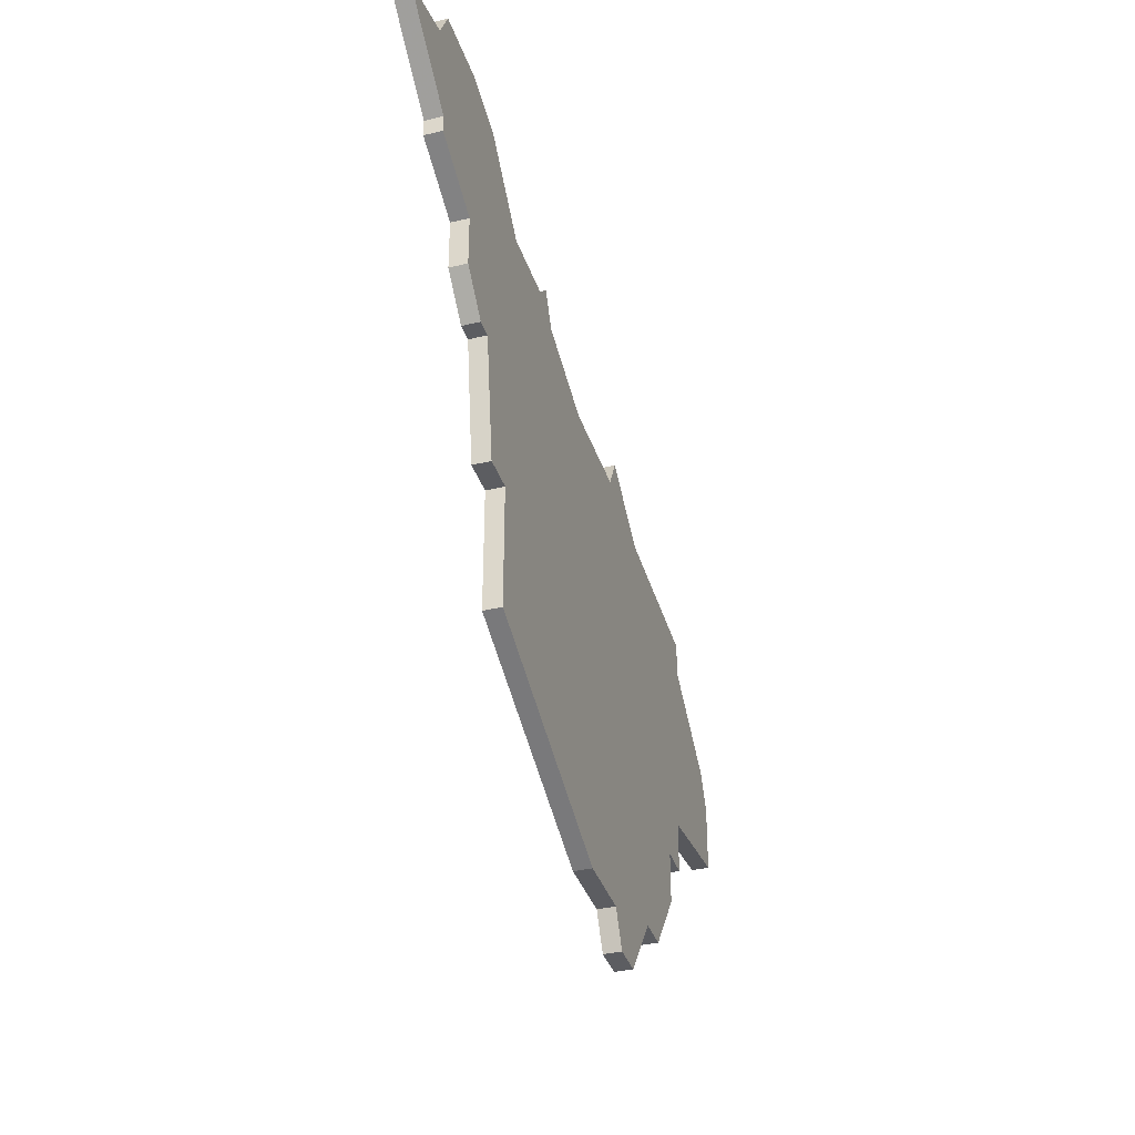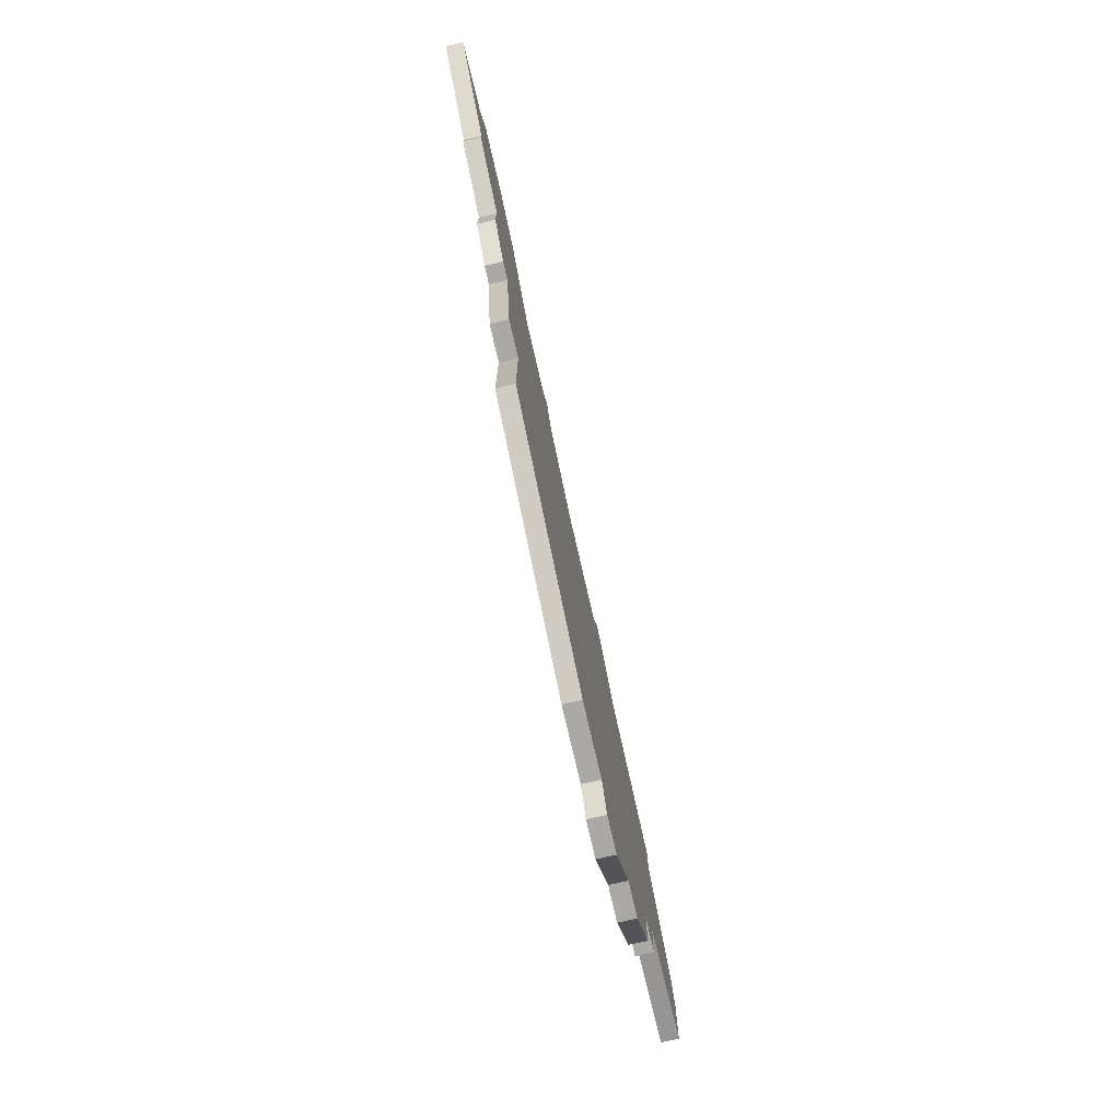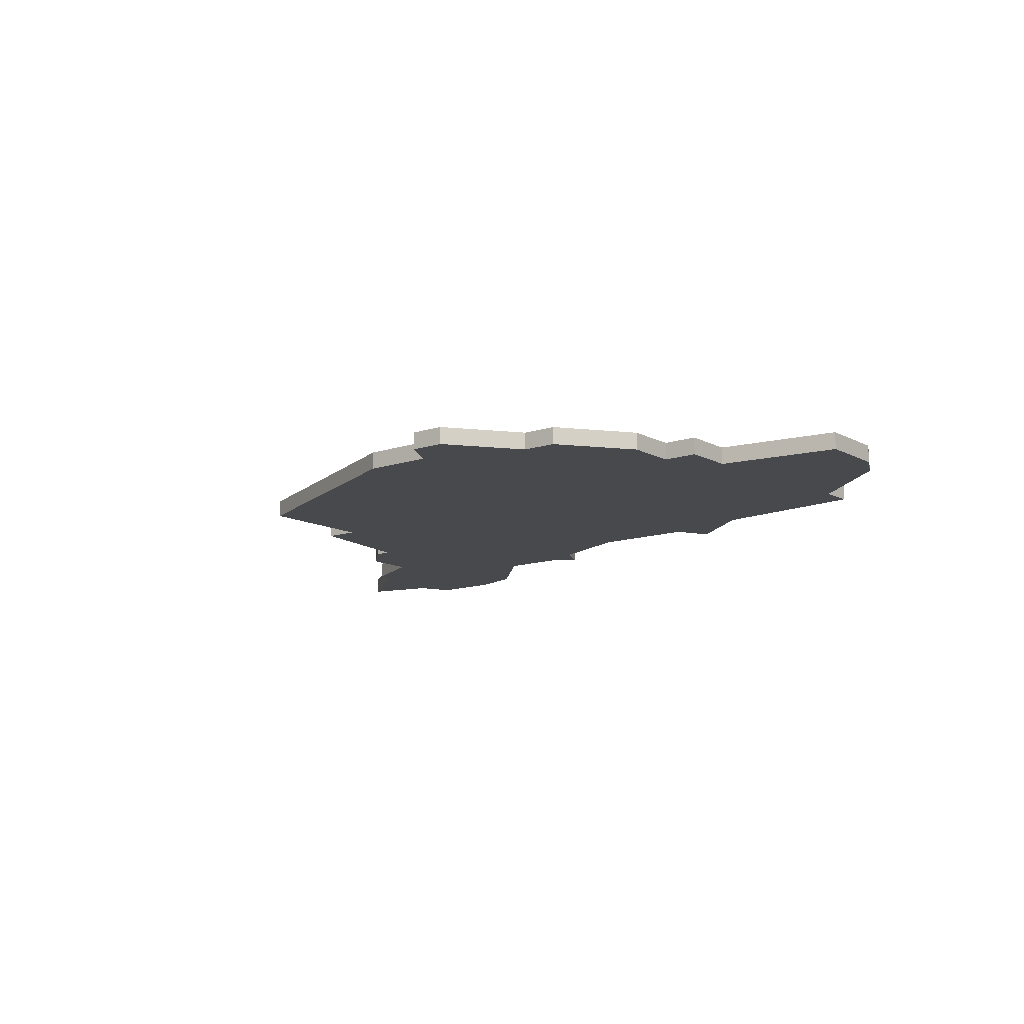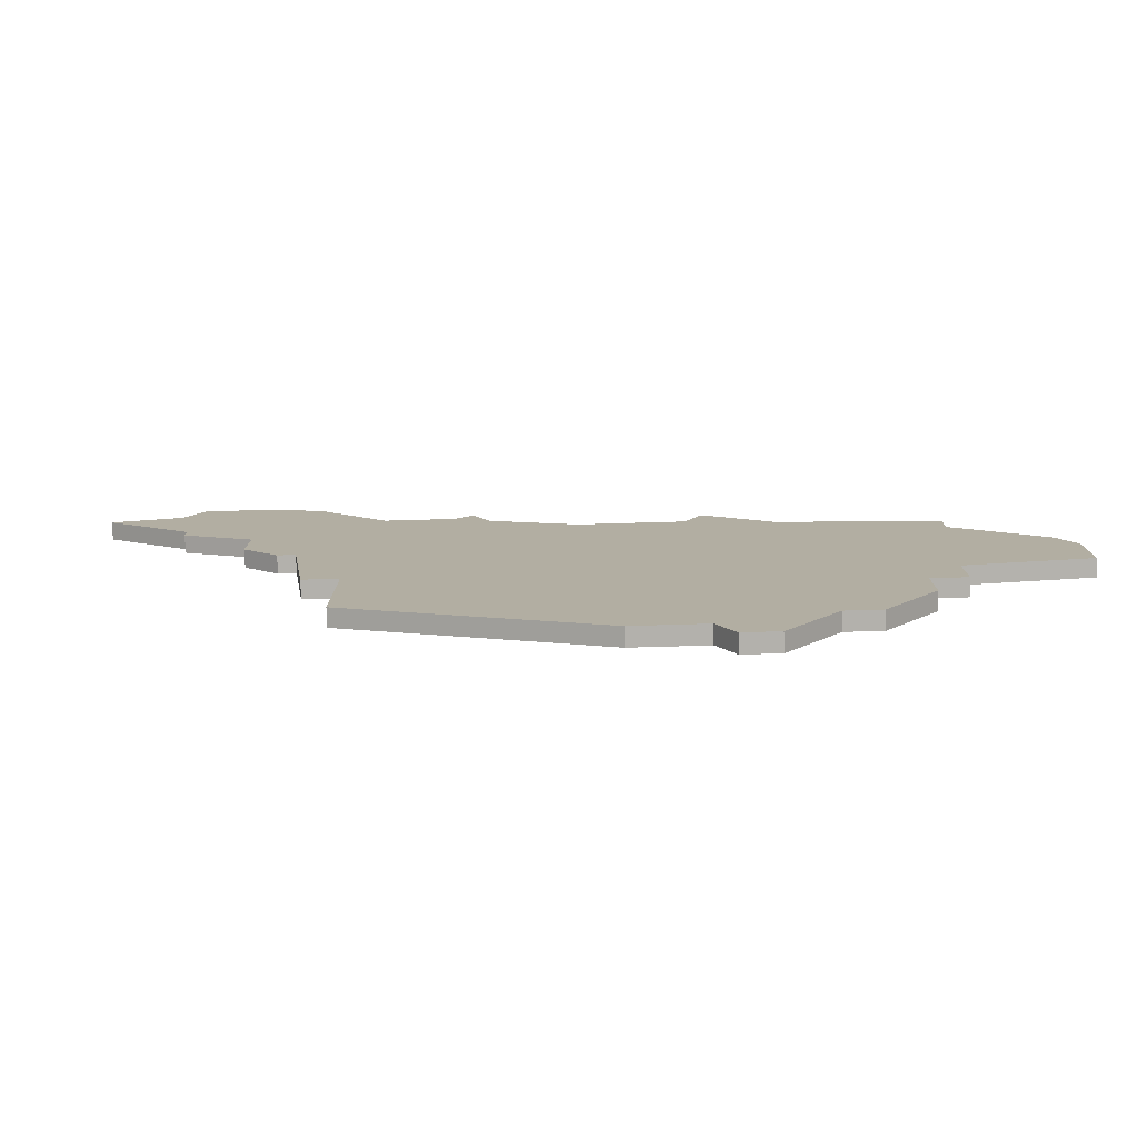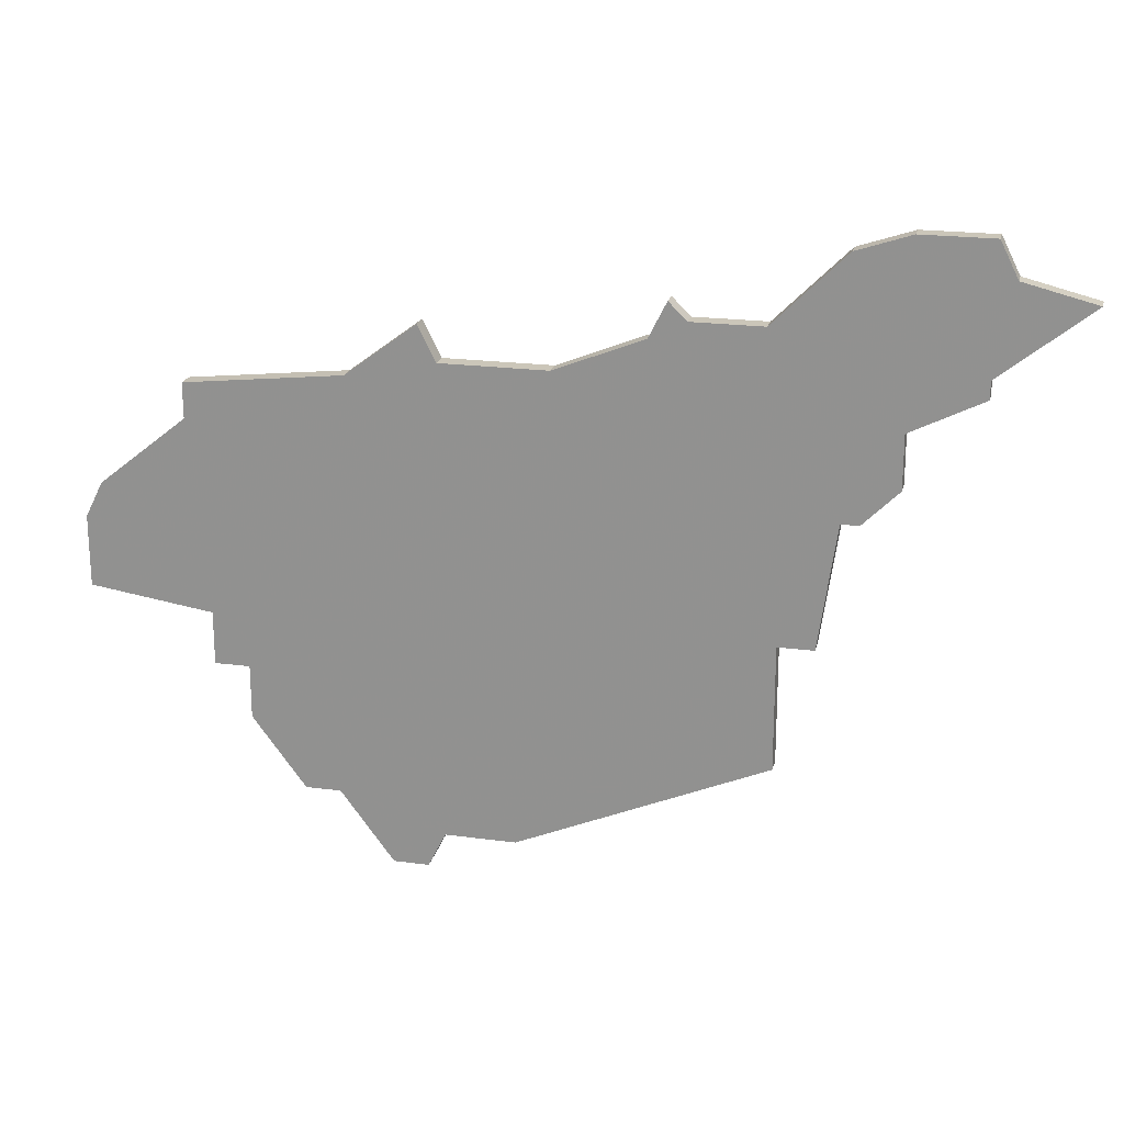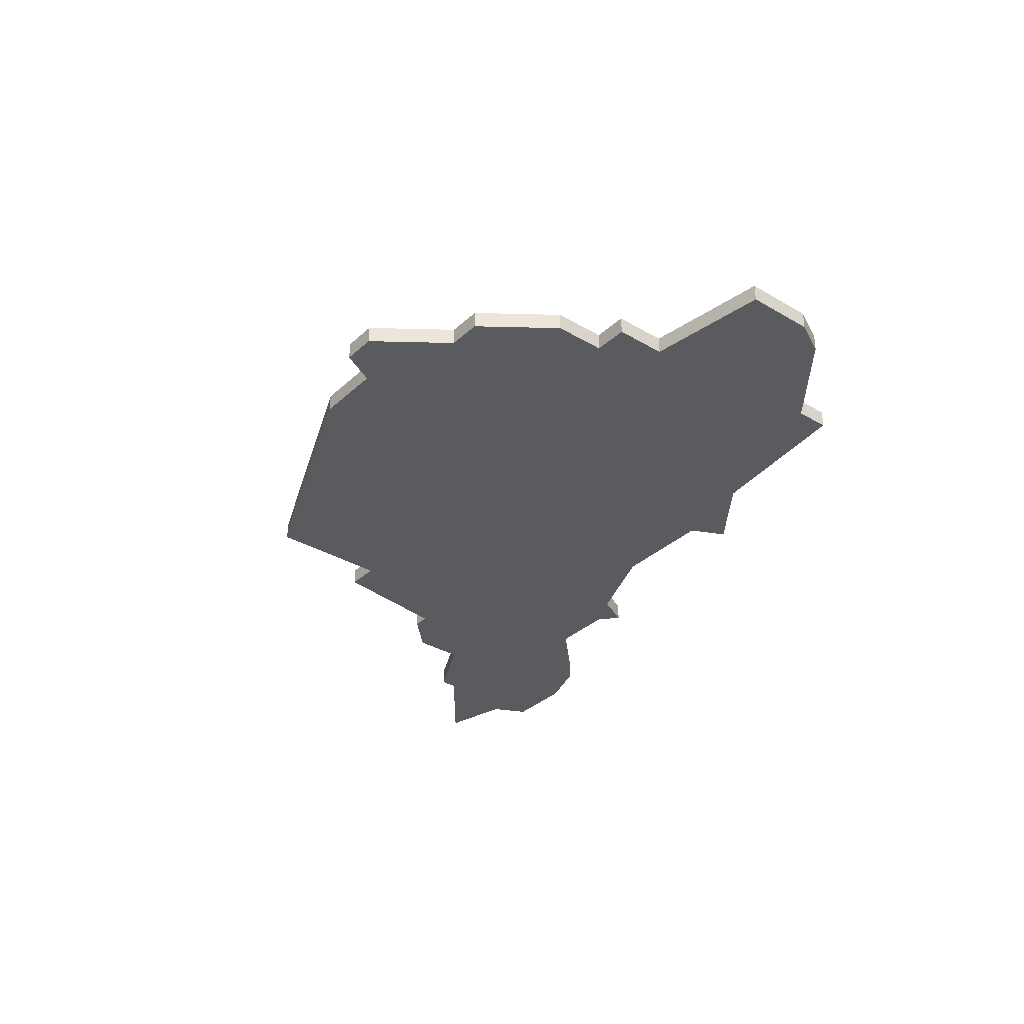
<metadata>
{"format":"obj","ext":"obj","renderer":"f3d","projection":"perspective","resolution":1024,"background":"white","views":[{"elev":-36.6,"azim":-72.7,"up":"+Y"},{"elev":-75.3,"azim":-77.1,"up":"+Y"},{"elev":-12.3,"azim":38.5,"up":"+Z"},{"elev":-79.1,"azim":1.6,"up":"+Y"},{"elev":20.9,"azim":-166.5,"up":"+Y"},{"elev":-33.4,"azim":51.1,"up":"+Z"}]}
</metadata>
<code>
v 1194 -672 0
v 1193 -674 0
v 1187 -674 0
v 1182 -672 0
v 1181 -670 0
v 1180 -671 0
v 1176 -671 0
v 1172 -667 0
v 1169 -666 0
v 1165 -666 0
v 1164 -668 0
v 1160 -669 0
v 1165 -673 0
v 1165 -674 0
v 1169 -676 0
v 1169 -679 0
v 1171 -681 0
v 1172 -681 0
v 1173 -688 0
v 1175 -688 0
v 1175 -691 0
v 1175 -695 0
v 1189 -701 0
v 1193 -701 0
v 1194 -703 0
v 1196 -703 0
v 1199 -699 0
v 1201 -699 0
v 1204 -695 0
v 1204 -692 0
v 1206 -692 0
v 1206 -689 0
v 1213 -688 0
v 1213 -684 0
v 1212 -682 0
v 1207 -678 0
v 1207 -676 0
v 1198 -675 0
v 1194 -672 1
v 1193 -674 1
v 1187 -674 1
v 1182 -672 1
v 1181 -670 1
v 1180 -671 1
v 1176 -671 1
v 1172 -667 1
v 1169 -666 1
v 1165 -666 1
v 1164 -668 1
v 1160 -669 1
v 1165 -673 1
v 1165 -674 1
v 1169 -676 1
v 1169 -679 1
v 1171 -681 1
v 1172 -681 1
v 1173 -688 1
v 1175 -688 1
v 1175 -691 1
v 1175 -695 1
v 1189 -701 1
v 1193 -701 1
v 1194 -703 1
v 1196 -703 1
v 1199 -699 1
v 1201 -699 1
v 1204 -695 1
v 1204 -692 1
v 1206 -692 1
v 1206 -689 1
v 1213 -688 1
v 1213 -684 1
v 1212 -682 1
v 1207 -678 1
v 1207 -676 1
v 1198 -675 1
f 2 1 38
f 6 5 4
f 9 8 7
f 11 10 9
f 13 12 11
f 15 14 13
f 17 16 15
f 20 19 18
f 23 22 21
f 26 25 24
f 29 28 27
f 32 31 30
f 34 33 32
f 36 35 34
f 38 37 36
f 3 2 38
f 7 6 4
f 11 9 7
f 15 13 11
f 18 17 15
f 23 21 20
f 27 26 24
f 30 29 27
f 36 34 32
f 3 38 36
f 7 4 3
f 15 11 7
f 23 20 18
f 27 24 23
f 32 30 27
f 3 36 32
f 15 7 3
f 23 18 15
f 32 27 23
f 15 3 32
f 32 23 15
f 76 39 40
f 42 43 44
f 45 46 47
f 47 48 49
f 49 50 51
f 51 52 53
f 53 54 55
f 56 57 58
f 59 60 61
f 62 63 64
f 65 66 67
f 68 69 70
f 70 71 72
f 72 73 74
f 74 75 76
f 76 40 41
f 42 44 45
f 45 47 49
f 49 51 53
f 53 55 56
f 58 59 61
f 62 64 65
f 65 67 68
f 70 72 74
f 74 76 41
f 41 42 45
f 45 49 53
f 56 58 61
f 61 62 65
f 65 68 70
f 70 74 41
f 41 45 53
f 53 56 61
f 61 65 70
f 70 41 53
f 53 61 70
f 40 39 2
f 2 39 1
f 41 40 3
f 3 40 2
f 42 41 4
f 4 41 3
f 43 42 5
f 5 42 4
f 44 43 6
f 6 43 5
f 45 44 7
f 7 44 6
f 46 45 8
f 8 45 7
f 47 46 9
f 9 46 8
f 48 47 10
f 10 47 9
f 49 48 11
f 11 48 10
f 50 49 12
f 12 49 11
f 51 50 13
f 13 50 12
f 52 51 14
f 14 51 13
f 53 52 15
f 15 52 14
f 54 53 16
f 16 53 15
f 55 54 17
f 17 54 16
f 56 55 18
f 18 55 17
f 57 56 19
f 19 56 18
f 58 57 20
f 20 57 19
f 59 58 21
f 21 58 20
f 60 59 22
f 22 59 21
f 61 60 23
f 23 60 22
f 62 61 24
f 24 61 23
f 63 62 25
f 25 62 24
f 64 63 26
f 26 63 25
f 65 64 27
f 27 64 26
f 66 65 28
f 28 65 27
f 67 66 29
f 29 66 28
f 68 67 30
f 30 67 29
f 69 68 31
f 31 68 30
f 70 69 32
f 32 69 31
f 71 70 33
f 33 70 32
f 72 71 34
f 34 71 33
f 73 72 35
f 35 72 34
f 74 73 36
f 36 73 35
f 75 74 37
f 37 74 36
f 39 76 1
f 1 76 38
f 76 75 38
f 38 75 37

</code>
